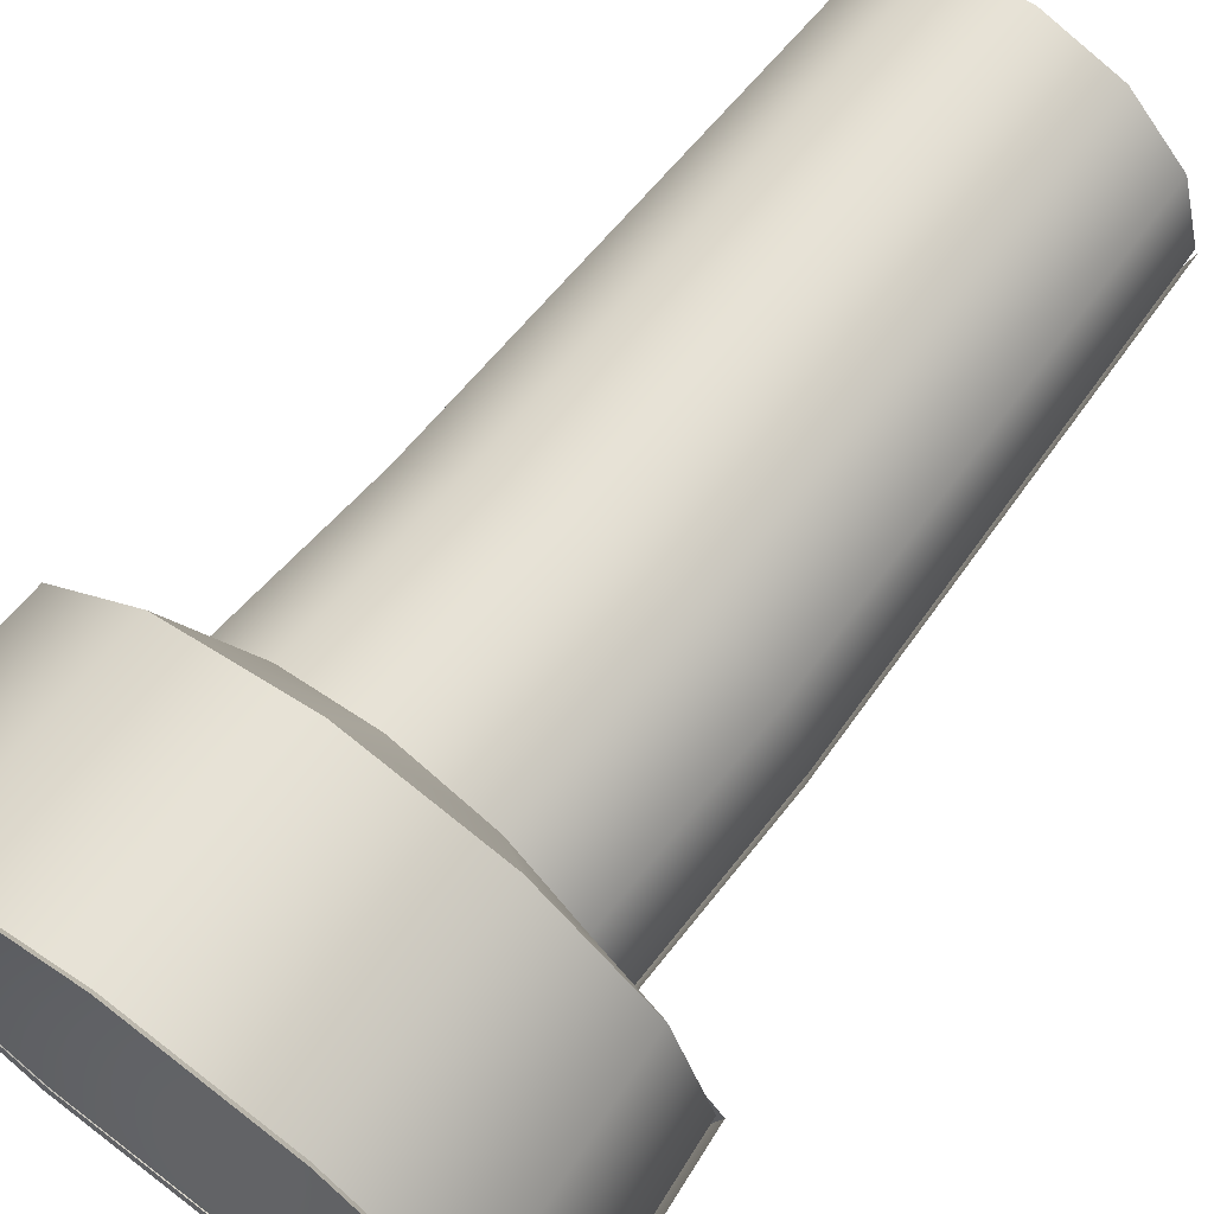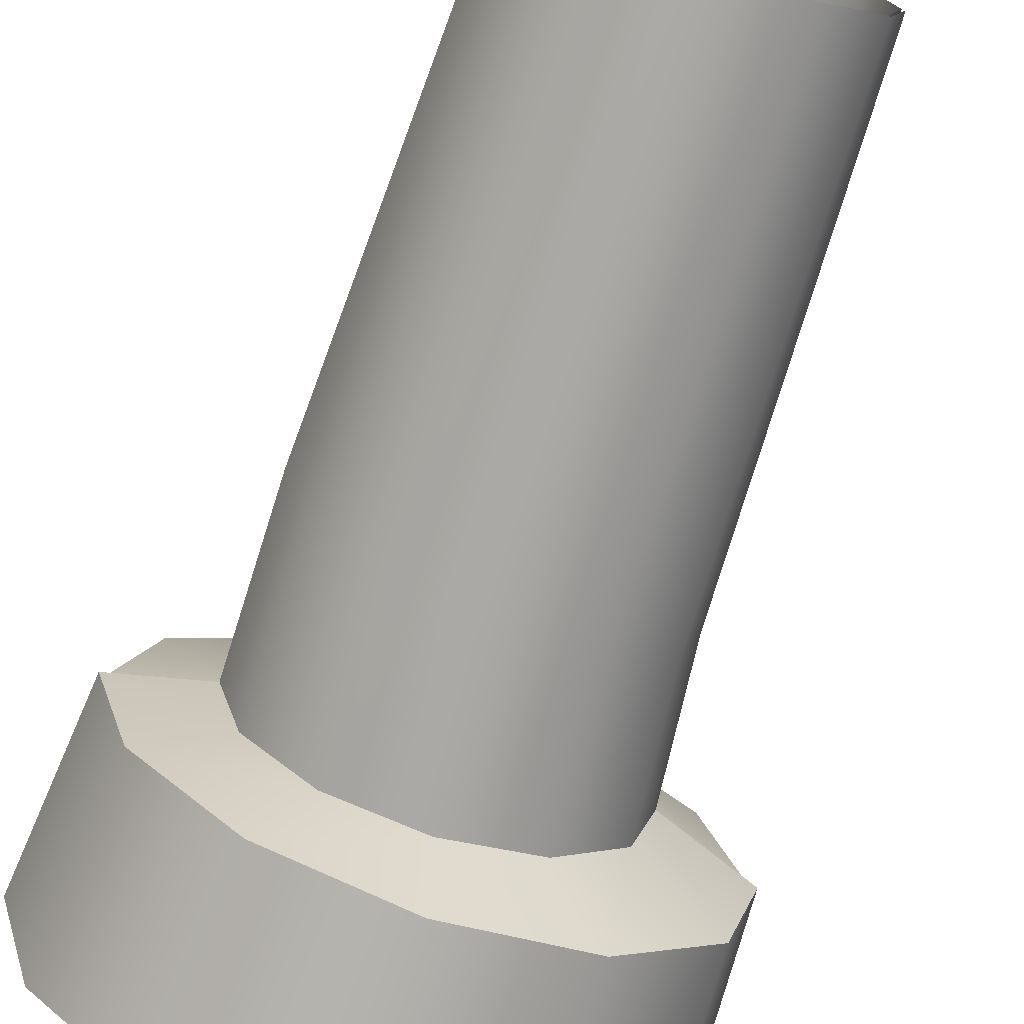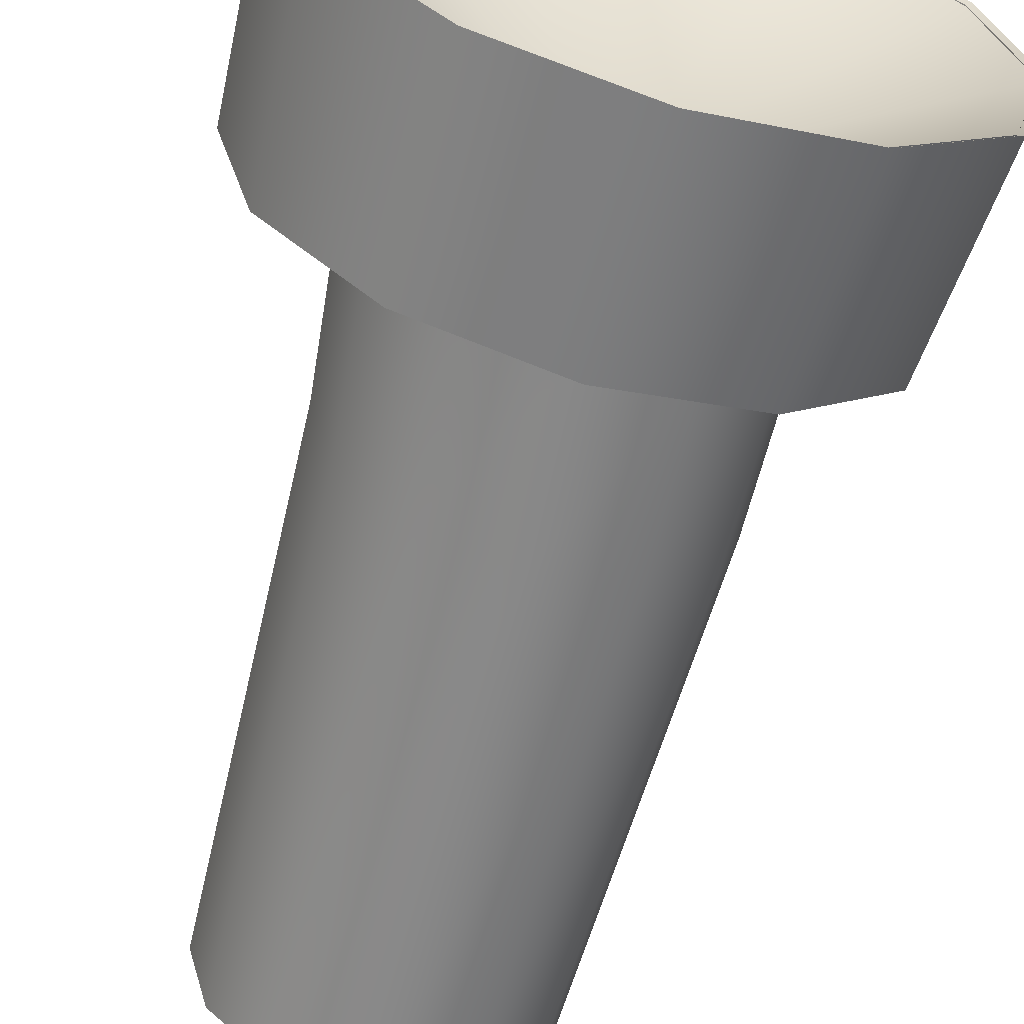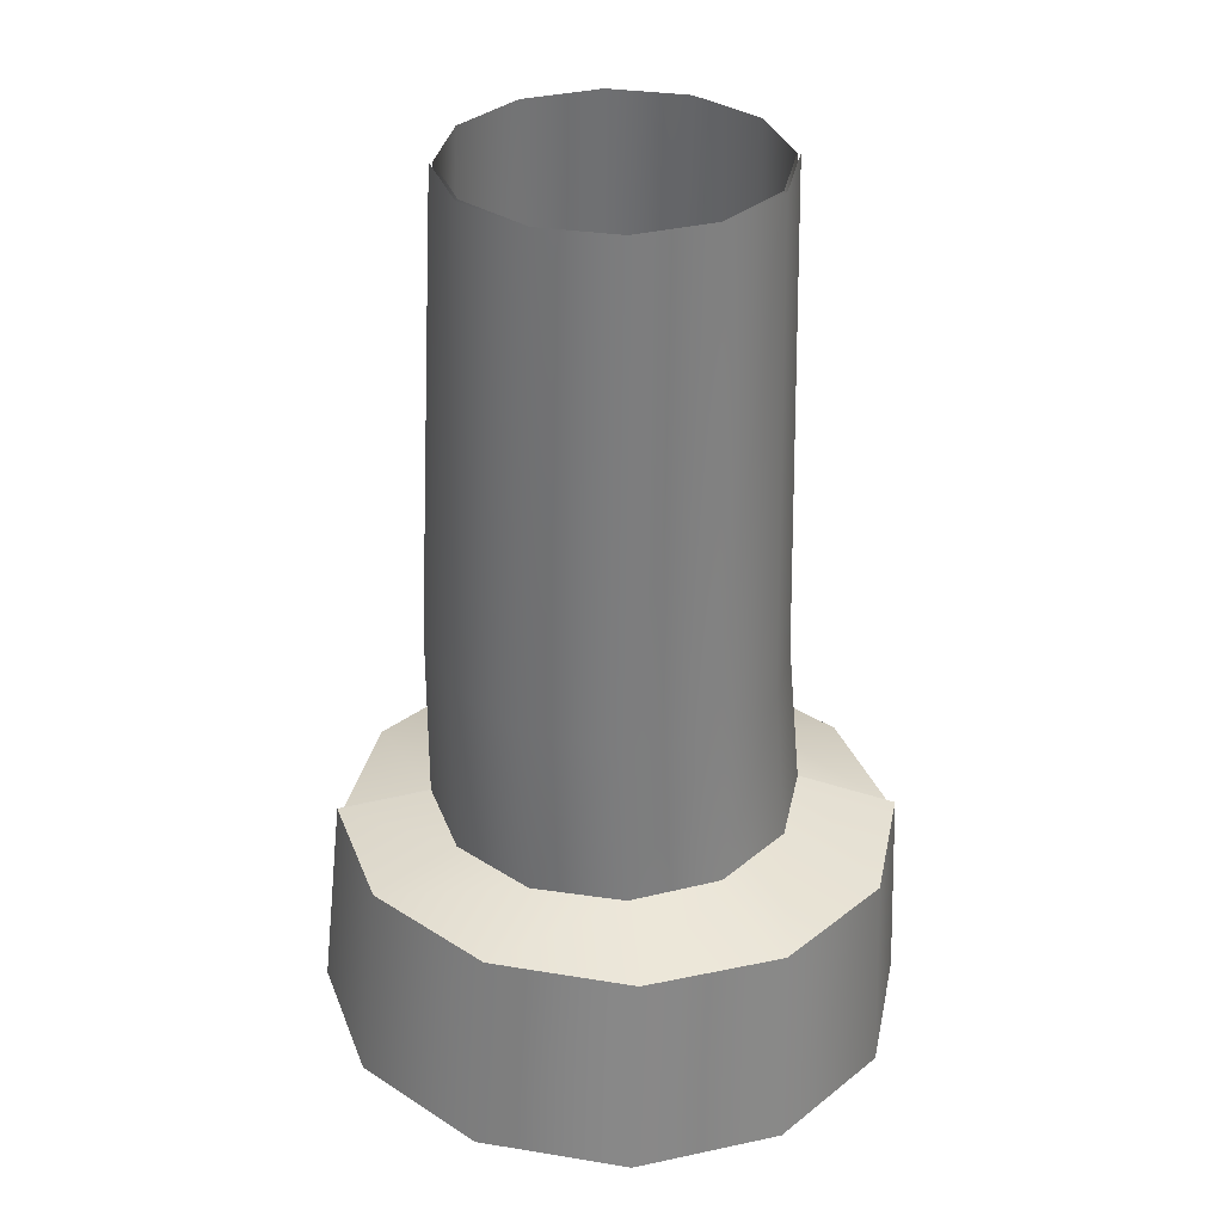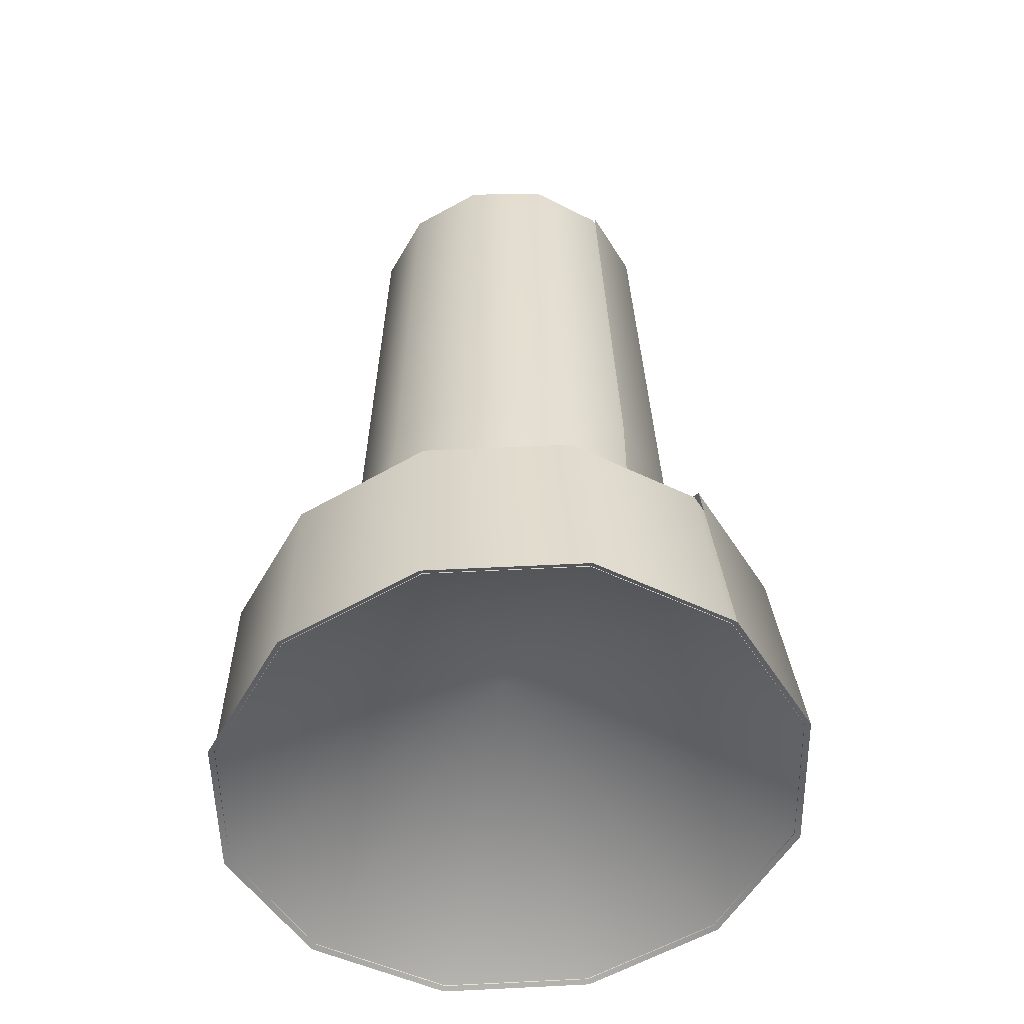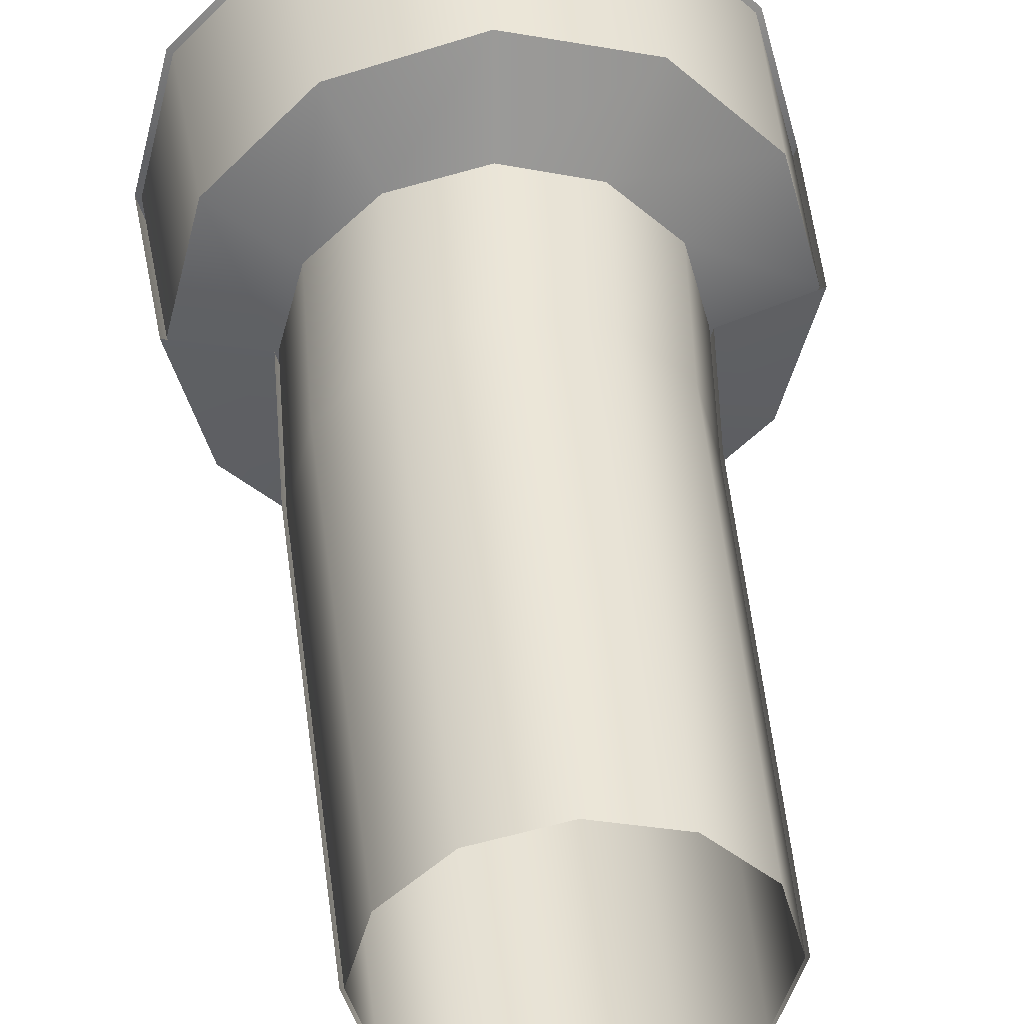
<metadata>
{"format":"obj","ext":"obj","renderer":"f3d","projection":"perspective","resolution":1024,"background":"white","views":[{"elev":66.5,"azim":-141.7,"up":"+Y"},{"elev":-72.8,"azim":-17.5,"up":"+Y"},{"elev":-64.7,"azim":165.8,"up":"+Y"},{"elev":33.4,"azim":-3.6,"up":"+Z"},{"elev":-52.1,"azim":-133.9,"up":"+Z"},{"elev":42.9,"azim":-4.9,"up":"+Y"}]}
</metadata>
<code>
v -6.122 -0.07868 -18.34
v -5.304 -3.101 -18.27
v -4.889 -2.809 -14.02
v -5.666 0.06061 -14.08
v -3.085 -5.312 -18.28
v -2.782 -4.908 -14.02
v -0.05939 -6.118 -18.36
v 0.09052 -5.673 -14.1
v 2.962 -5.303 -18.49
v 2.959 -4.9 -14.23
v 5.17 -3.086 -18.64
v 5.055 -2.795 -14.37
v 5.972 -0.06141 -18.77
v 5.817 0.077 -14.49
v 0.04131 0.03708 -15.26
v -3.242 -1.872 -13.64
v -3.743 2.459e-07 -13.64
v -1.872 -3.242 -13.64
v -1.229e-07 -3.743 -13.64
v 1.872 -3.242 -13.64
v 3.242 -1.872 -13.64
v 3.743 -3.688e-07 -13.64
v -3.255 -1.809 -9.879
v -3.737 2.293e-07 -9.836
v -1.936 -3.133 -9.997
v -0.1345 -3.617 -10.16
v 1.667 -3.133 -10.32
v 2.986 -1.809 -10.44
v 3.468 -3.647e-07 -10.48
v -3.112 5.163 -18.62
v -5.319 2.946 -18.47
v 5.154 2.961 -18.84
v 2.935 5.172 -18.83
v -0.09052 5.977 -18.75
v -2.815 -1.625 0
v -3.25 1.811e-07 0
v -1.625 -2.815 0
v -1.454e-07 -3.25 0
v 1.625 -2.815 0
v 2.815 -1.625 0
v 3.25 -3.526e-07 0
v 5.852 -0.06018 -18.72
v 5.051 2.902 -18.78
v 4.94 2.888 -14.59
v 5.701 0.07546 -14.52
v 2.876 5.068 -18.78
v 2.875 4.945 -14.58
v -0.08871 5.858 -18.7
v 0.05974 5.694 -14.51
v -3.05 5.06 -18.57
v -2.752 4.937 -14.38
v -5.213 2.887 -18.42
v -4.806 2.874 -14.24
v -5.999 -0.0771 -18.3
v -5.552 0.05939 -14.12
v -5.198 -3.039 -18.23
v -4.791 -2.753 -14.06
v -3.023 -5.205 -18.24
v -2.726 -4.81 -14.07
v -0.0582 -5.995 -18.31
v 0.08871 -5.56 -14.14
v 2.903 -5.197 -18.45
v 2.9 -4.802 -14.26
v 5.066 -3.025 -18.59
v 4.954 -2.739 -14.4
v 3.177 1.834 -13.69
v 3.668 -3.614e-07 -13.69
v 1.834 3.177 -13.69
v 3.614e-07 3.668 -13.69
v -1.834 3.177 -13.69
v -3.177 1.834 -13.69
v -3.668 2.409e-07 -13.69
v -3.177 -1.834 -13.69
v -1.834 -3.177 -13.69
v -1.205e-07 -3.668 -13.69
v 1.834 -3.177 -13.69
v 3.177 -1.834 -13.69
v 2.926 1.772 -10.23
v 3.399 -3.574e-07 -10.27
v 1.634 3.07 -10.11
v -0.1318 3.545 -9.955
v -1.897 3.07 -9.797
v -3.19 1.772 -9.681
v -3.663 2.248e-07 -9.639
v -3.19 -1.772 -9.681
v -1.897 -3.07 -9.797
v -0.1318 -3.545 -9.955
v 1.634 -3.07 -10.11
v 2.926 -1.772 -10.23
v 2.759 1.593 0
v 3.185 -3.456e-07 0
v 1.593 2.759 0
v 2.76e-07 3.185 0
v -1.593 2.759 0
v -2.759 1.593 0
v -3.185 1.775e-07 0
v -2.759 -1.593 0
v -1.593 -2.759 0
v -1.424e-07 -3.185 0
v 1.593 -2.759 0
v 2.759 -1.593 0
g startmesh start
f 1 2 3 4
f 2 5 6 3
f 5 7 8 6
f 7 9 10 8
f 9 11 12 10
f 11 13 14 12
f 15 11 9
f 4 3 16 17
f 3 6 18 16
f 6 8 19 18
f 8 10 20 19
f 10 12 21 20
f 12 14 22 21
f 17 16 23 24
f 16 18 25 23
f 18 19 26 25
f 19 20 27 26
f 20 21 28 27
f 21 22 29 28
f 15 5 2
f 30 15 31
f 13 15 32
f 15 1 31
f 32 15 33
f 13 11 15
f 33 15 34
f 34 15 30
f 15 2 1
f 15 7 5
f 15 9 7
f 24 23 35 36
f 23 25 37 35
f 25 26 38 37
f 26 27 39 38
f 27 28 40 39
f 28 29 41 40
g collision start
f 42 43 44 45
f 43 46 47 44
f 46 48 49 47
f 48 50 51 49
f 50 52 53 51
f 52 54 55 53
f 54 56 57 55
f 56 58 59 57
f 58 60 61 59
f 60 62 63 61
f 62 64 65 63
f 64 42 45 65
f 45 44 66 67
f 44 47 68 66
f 47 49 69 68
f 49 51 70 69
f 51 53 71 70
f 53 55 72 71
f 55 57 73 72
f 57 59 74 73
f 59 61 75 74
f 61 63 76 75
f 63 65 77 76
f 65 45 67 77
f 67 66 78 79
f 66 68 80 78
f 68 69 81 80
f 69 70 82 81
f 70 71 83 82
f 71 72 84 83
f 72 73 85 84
f 73 74 86 85
f 74 75 87 86
f 75 76 88 87
f 76 77 89 88
f 77 67 79 89
f 79 78 90 91
f 78 80 92 90
f 80 81 93 92
f 81 82 94 93
f 82 83 95 94
f 83 84 96 95
f 84 85 97 96
f 85 86 98 97
f 86 87 99 98
f 87 88 100 99
f 88 89 101 100
f 89 79 91 101

</code>
